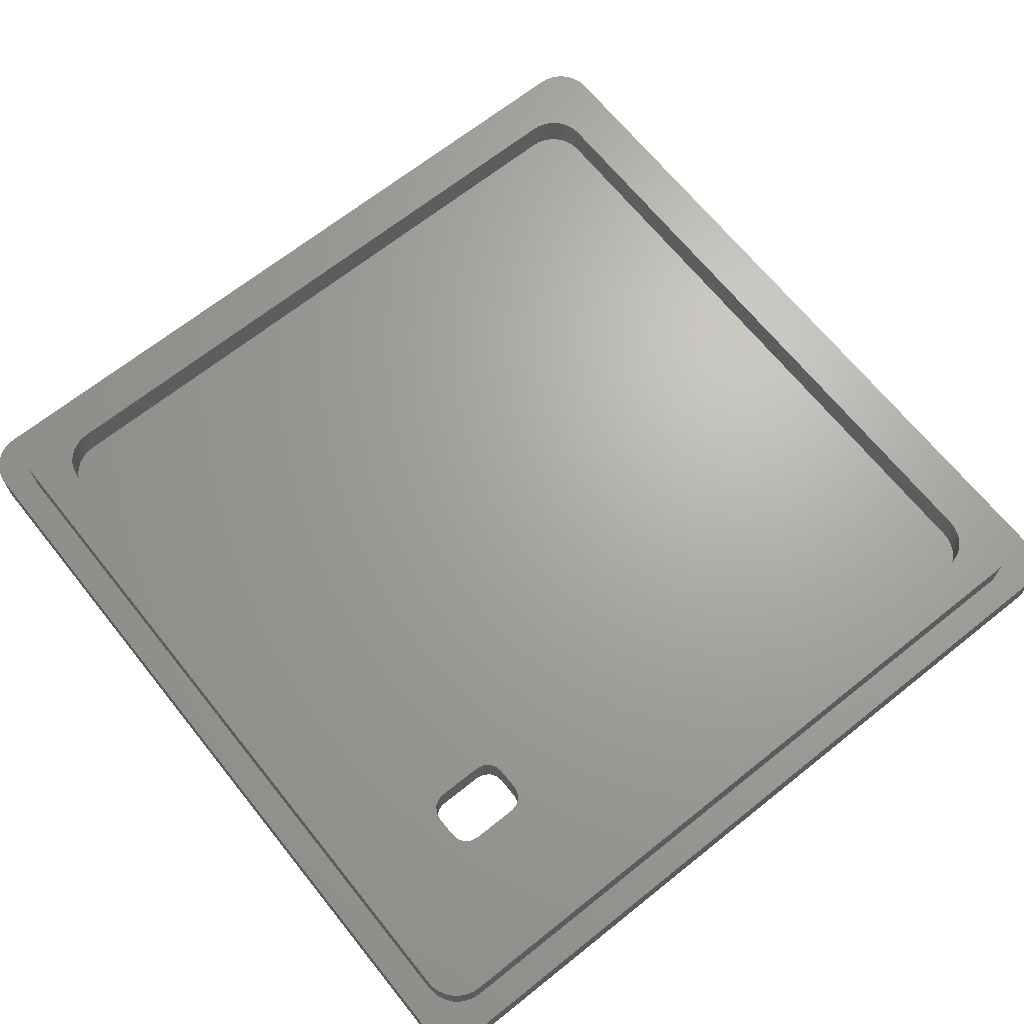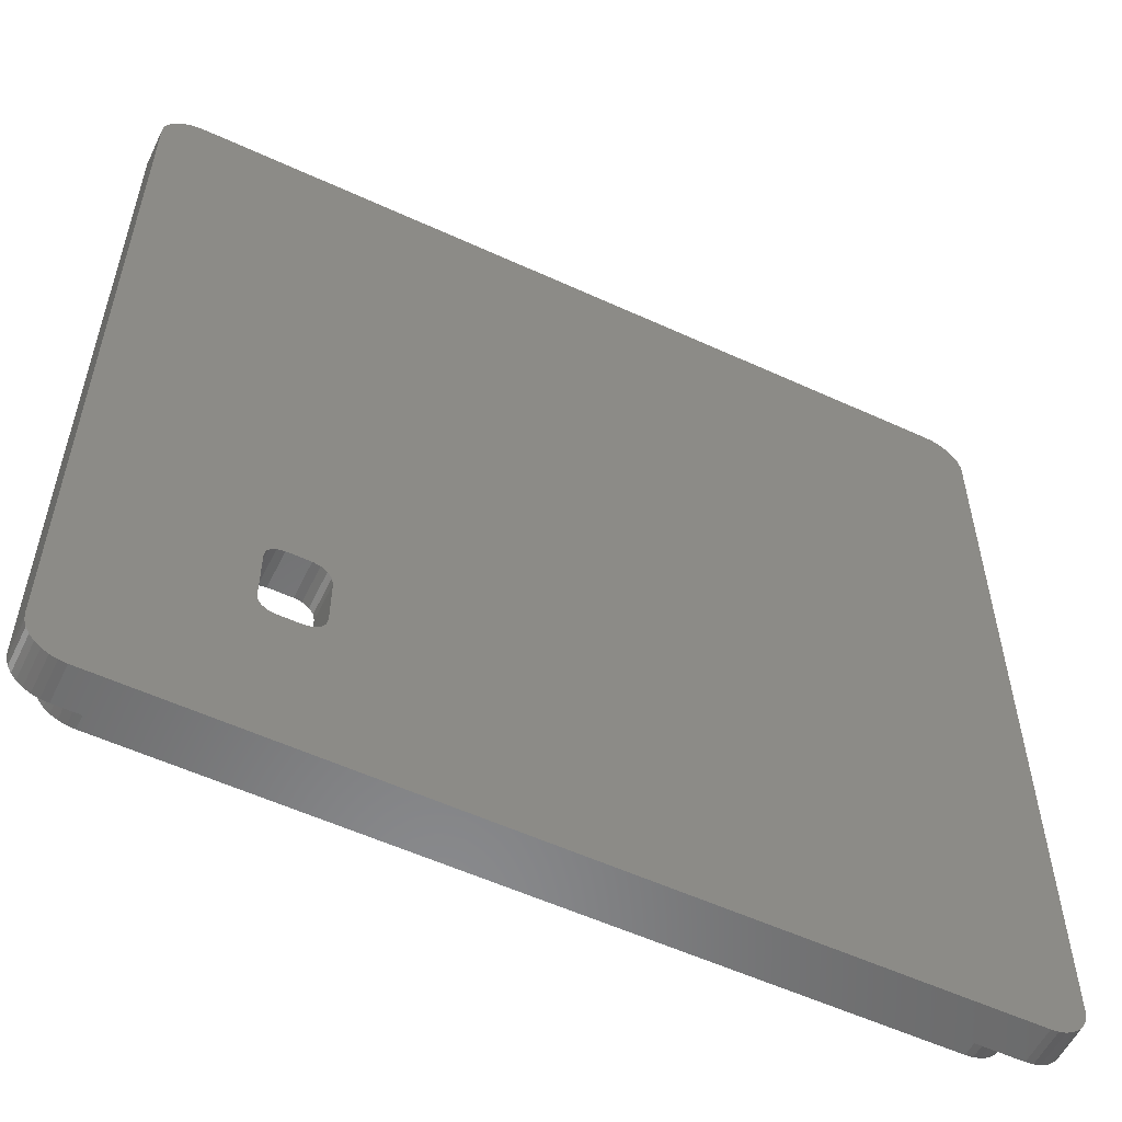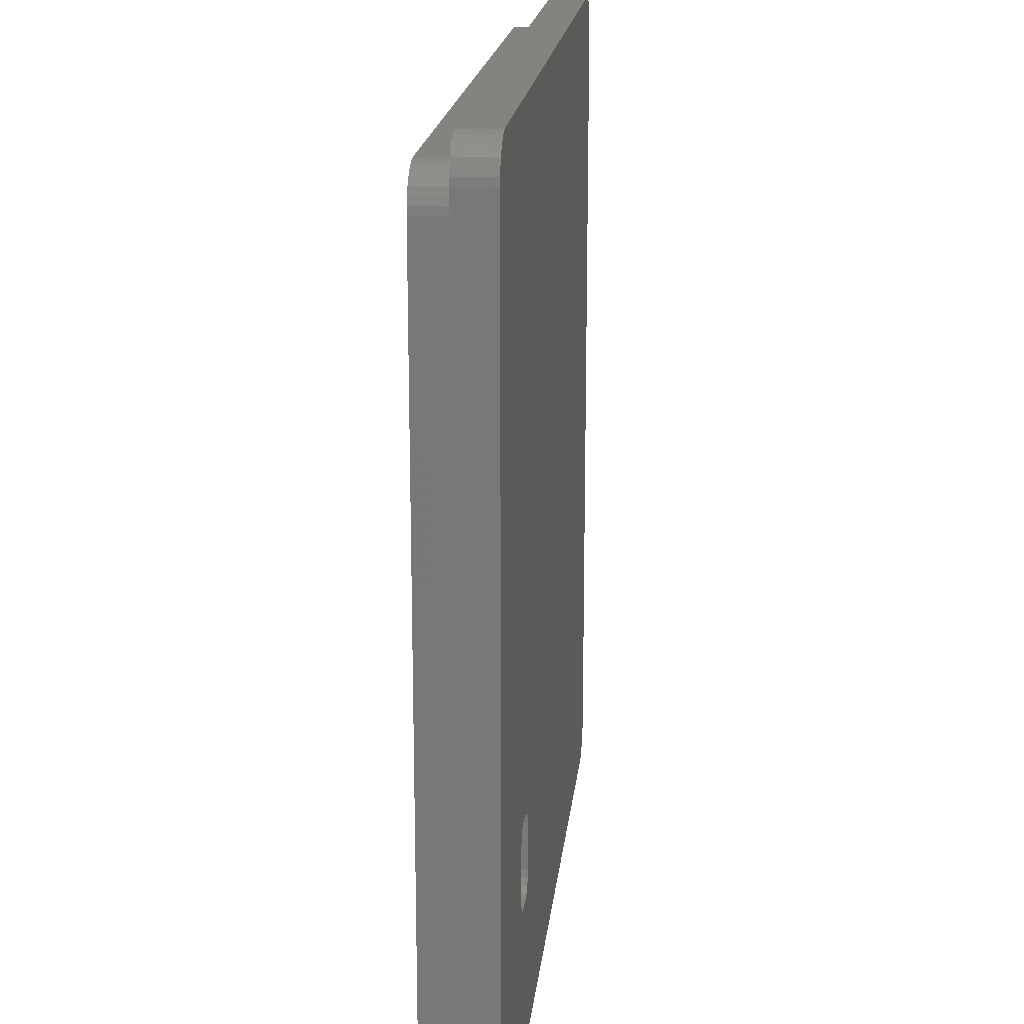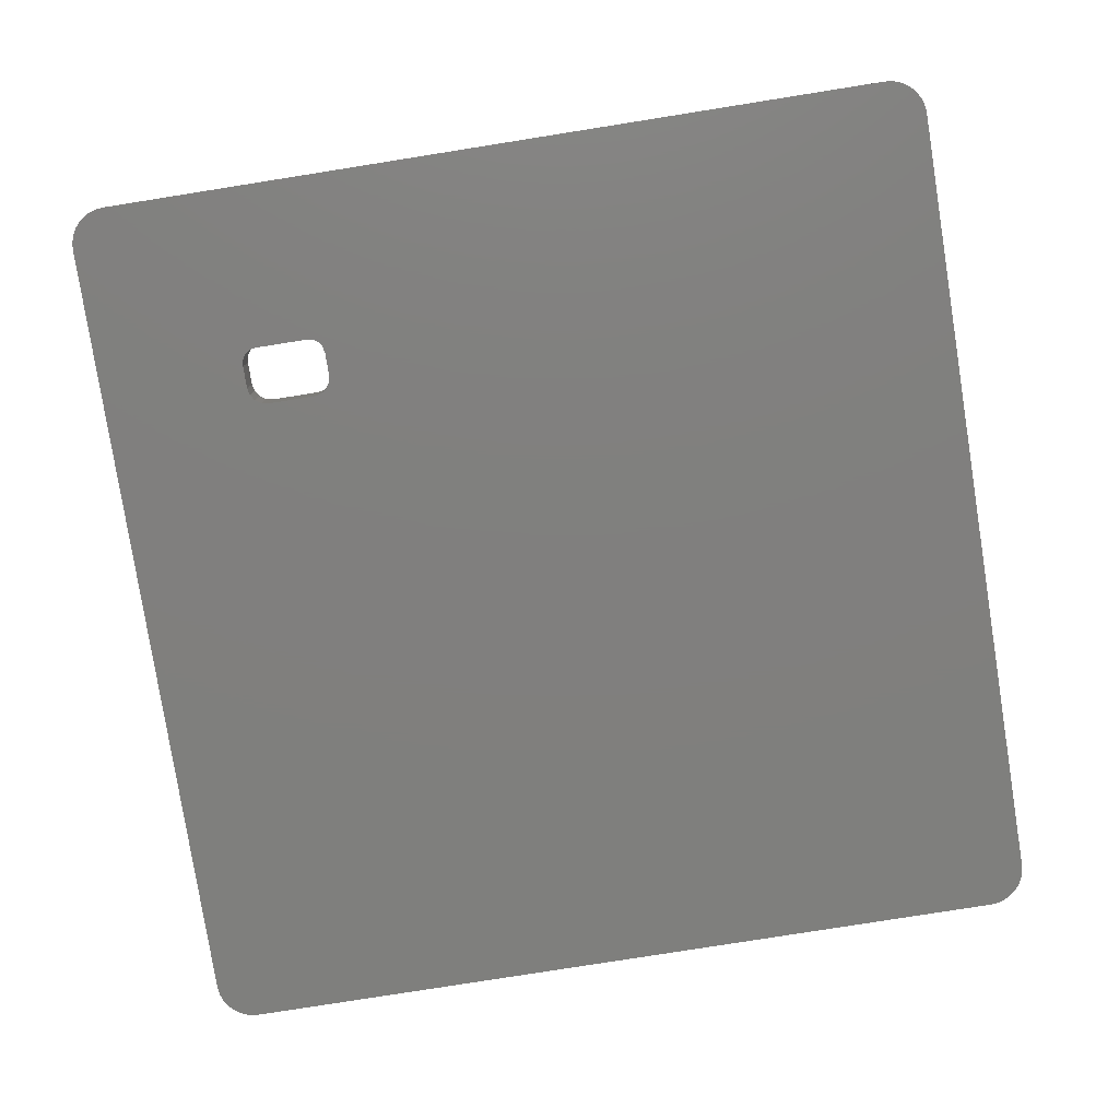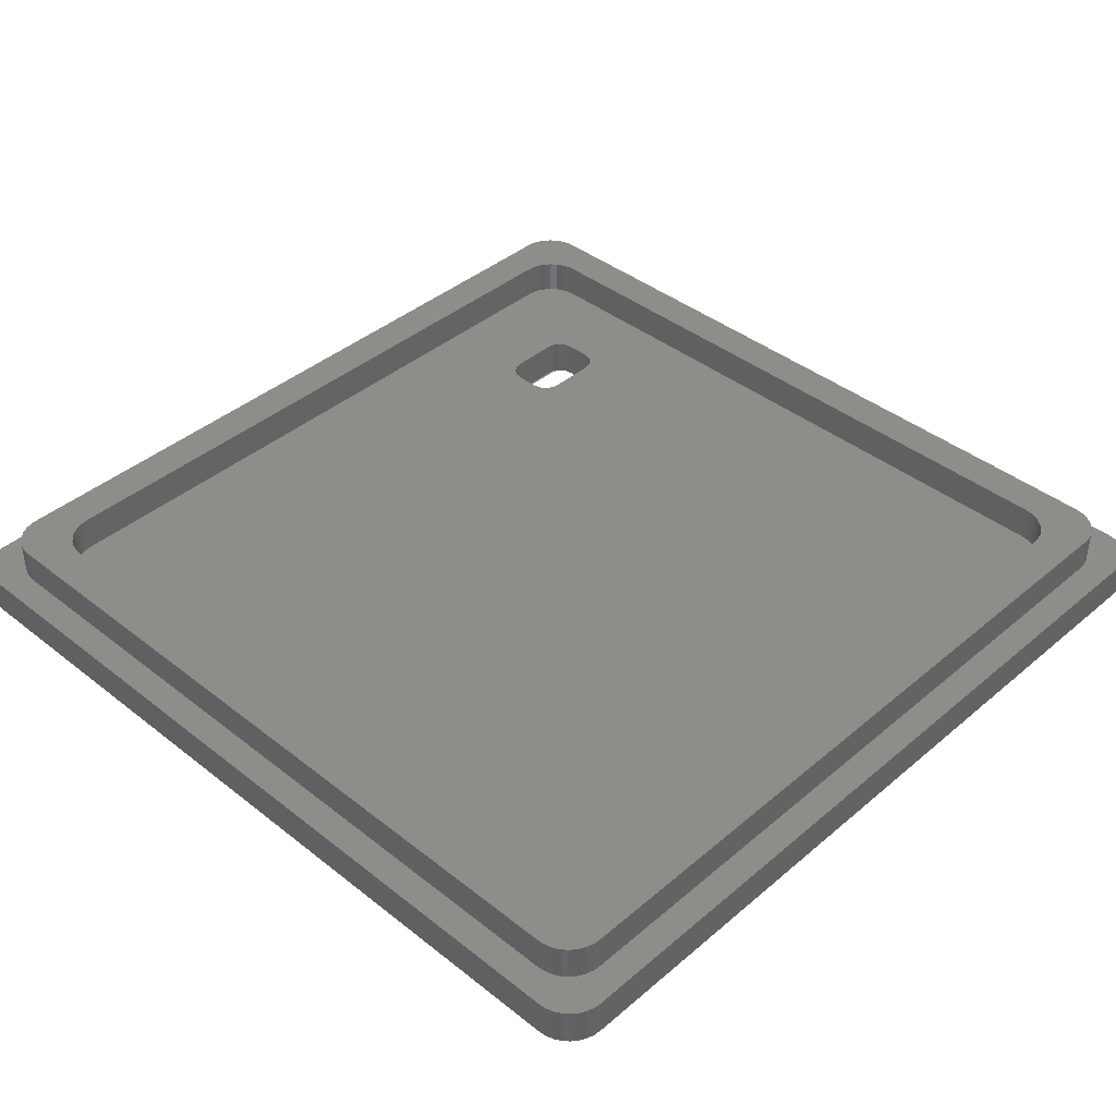
<metadata>
{"format":"stl","ext":"stl","renderer":"f3d","projection":"perspective","resolution":1024,"background":"white","views":[{"elev":67.2,"azim":51.3,"up":"+Z"},{"elev":-56.2,"azim":154.3,"up":"+Y"},{"elev":18.5,"azim":96.0,"up":"+Y"},{"elev":-79.5,"azim":99.0,"up":"+Z"},{"elev":40.6,"azim":-136.0,"up":"+Z"}]}
</metadata>
<code>
# stl→obj: 268 verts, 536 faces
v 21.5 19.5 3.9
v 21.46 19.89 2
v 21.46 19.89 3.9
v 21.5 19.5 2
v -21.5 -19.5 2
v -21.5 19.5 3.9
v -21.5 19.5 2
v -21.5 -19.5 3.9
v -21.35 20.27 2
v -21.16 20.61 3.9
v -21.16 20.61 2
v -21.35 20.27 3.9
v 20.91 20.91 2
v 20.61 21.16 3.9
v 20.91 20.91 3.9
v 20.61 21.16 2
v -20.91 20.91 3.9
v 19.5 21.5 3.9
v -21.46 -19.89 3.9
v 19.5 -21.5 3.9
v -12 21.5 2
v 19.5 21.5 2
v -19.5 21.5 3.9
v -19.5 21.5 2
v 19.46 17.89 3.9
v 19.5 17.5 3.9
v 19.35 18.27 3.9
v 19.16 18.61 3.9
v 18.91 18.91 3.9
v 18.61 19.16 3.9
v 18.27 19.35 3.9
v 17.89 19.46 3.9
v 17.5 19.5 3.9
v -17.5 19.5 3.9
v -19.5 17.5 3.9
v -19.5 -17.5 3.9
v -19.46 17.89 3.9
v -19.35 18.27 3.9
v -19.16 18.61 3.9
v -18.91 18.91 3.9
v -18.61 19.16 3.9
v -18.27 19.35 3.9
v -17.89 19.46 3.9
v 19.46 -17.89 3.9
v 19.5 -17.5 3.9
v 19.35 -18.27 3.9
v 19.16 -18.61 3.9
v 18.91 -18.91 3.9
v 18.61 -19.16 3.9
v 18.27 -19.35 3.9
v 17.89 -19.46 3.9
v 17.5 -19.5 3.9
v -17.5 -19.5 3.9
v -17.89 -19.46 3.9
v -18.27 -19.35 3.9
v -18.61 -19.16 3.9
v -18.91 -18.91 3.9
v -19.16 -18.61 3.9
v -19.35 -18.27 3.9
v -19.46 -17.89 3.9
v -21.46 19.89 3.9
v 21.5 -19.5 3.9
v 21.5 -19.5 2
v 21.16 -20.61 3.9
v 21 -20.81 2
v 21.16 -20.61 2
v 20.91 -20.91 3.9
v 20.91 -20.91 2
v 21.35 -20.27 3.9
v 21.46 -19.89 2
v 21.46 -19.89 3.9
v 21.35 -20.27 2
v -19.89 -21.46 3.9
v -19.5 -21.5 3.9
v -21.46 -19.89 2
v -12 -21.5 2
v 19.5 -21.5 2
v -19.5 -21.5 2
v -20.91 -20.91 2
v -21.16 -20.61 3.9
v -21.16 -20.61 2
v -20.91 -20.91 3.9
v 20.27 21.35 3.9
v 20.27 21.35 2
v -19.89 21.46 3.9
v 21.35 20.27 3.9
v 21.16 20.61 3.9
v 19.89 21.46 3.9
v 20.61 -21.16 3.9
v 20.27 -21.35 3.9
v 19.89 -21.46 3.9
v -21.46 19.89 2
v -20.91 20.91 2
v 21.16 20.61 2
v 21.35 20.27 2
v -21.35 -20.27 2
v -21.35 -20.27 3.9
v -20.61 -21.16 2
v -20.27 -21.35 3.9
v -20.61 -21.16 3.9
v -20.27 -21.35 2
v 19.89 21.46 2
v -20.27 21.35 3.9
v -20.61 21.16 3.9
v 21 20.81 2
v 19.89 -21.46 2
v 20.27 -21.35 2
v 20.61 -21.16 2
v -19.89 -21.46 2
v -20.68 -21.11 2
v -19.89 21.46 2
v -20.27 21.35 2
v -20.68 21.11 2
v -20.61 21.16 2
v 19.5 17.5 2
v 19.46 17.89 2
v -19.5 17.5 2
v -19.5 -17.5 2
v 17.5 19.5 2
v -17.5 19.5 2
v -19.16 18.61 2
v -19.35 18.27 2
v 19.5 -17.5 2
v 19.35 -18.27 2
v 19.46 -17.89 2
v -19.16 -18.61 2
v -18.91 -18.91 2
v 17.5 -19.5 2
v -17.5 -19.5 2
v 18.27 19.35 2
v 18.61 19.16 2
v 17.89 19.46 2
v -19.46 17.89 2
v -18.91 18.91 2
v 18.91 -18.91 2
v 19.16 -18.61 2
v 18.61 -19.16 2
v -17.89 -19.46 2
v -18.27 -19.35 2
v 19.35 18.27 2
v 19.16 18.61 2
v 18.91 18.91 2
v -18.61 19.16 2
v -18.27 19.35 2
v -17.89 19.46 2
v 18.27 -19.35 2
v 17.89 -19.46 2
v -19.46 -17.89 2
v -19.35 -18.27 2
v -18.61 -19.16 2
v 23 -21 2
v 23 21 9.537e-07
v 23 21 2
v 23 -21 9.537e-07
v 22.96 21.39 9.537e-07
v 22.96 21.39 2
v -23 -21 5.107e-15
v -23 21 2
v -23 21 5.107e-15
v -23 -21 2
v -21 -23 4.663e-15
v -21.39 -22.96 4.75e-15
v -21 23 4.663e-15
v -21.77 -22.85 4.833e-15
v -22.11 -22.66 4.91e-15
v -21.39 22.96 4.75e-15
v -22.41 -22.41 4.977e-15
v -21.77 22.85 4.833e-15
v -22.66 -22.11 5.032e-15
v -22.11 22.66 4.91e-15
v -22.85 -21.77 5.073e-15
v -22.41 22.41 4.977e-15
v -22.96 -21.39 5.098e-15
v -22.66 22.11 5.032e-15
v -22.85 21.77 5.073e-15
v -22.96 21.39 5.098e-15
v -22.66 22.11 2
v -22.85 21.77 2
v 22.41 -22.41 9.537e-07
v 22.66 -22.11 9.537e-07
v 22.96 -21.39 2
v 22.96 -21.39 9.537e-07
v 22.11 -22.66 9.537e-07
v 22.41 -22.41 2
v 22.11 -22.66 2
v -22.11 22.66 2
v -22.41 22.41 2
v 21 23 2
v 21.39 22.96 9.537e-07
v 21 23 9.537e-07
v 21 -23 2
v 14.42 -11.27 2
v 14.5 -11.65 2
v 14.5 -14.15 2
v 14.42 -14.53 2
v 14.21 -14.86 2
v 11.92 -10.73 2
v 14.21 -10.94 2
v 13.88 -10.73 2
v 13.5 -10.65 2
v 12.3 -10.65 2
v 11.59 -10.94 2
v 11.38 -11.27 2
v 13.88 -15.07 2
v 13.5 -15.15 2
v 12.3 -15.15 2
v 11.92 -15.07 2
v 11.59 -14.86 2
v 11.3 -11.65 2
v 11.3 -14.15 2
v 11.38 -14.53 2
v -21 -23 2
v -21.39 -22.96 2
v 14.38 -11.47 7.668e-07
v 14.38 -14.33 7.668e-07
v 14.32 -14.64 7.655e-07
v 14.14 -14.9 7.617e-07
v 13.88 -15.07 7.561e-07
v 13.5 -15.15 7.478e-07
v 12.3 -15.15 7.218e-07
v 11.92 -15.07 7.135e-07
v 11.3 -14.15 7.001e-07
v 11.3 -11.65 7.001e-07
v 11.38 -14.53 7.017e-07
v 11.59 -14.86 7.064e-07
v 14.32 -11.16 7.655e-07
v 14.14 -10.9 7.617e-07
v 13.88 -10.73 7.561e-07
v 13.5 -10.65 7.478e-07
v 12.3 -10.65 7.218e-07
v 11.92 -10.73 7.135e-07
v 11.59 -10.94 7.064e-07
v 11.38 -11.27 7.017e-07
v -21 23 2
v -21.39 22.96 2
v -22.96 21.39 2
v 22.85 -21.77 9.537e-07
v 21 -23 9.537e-07
v 21.39 -22.96 9.537e-07
v 21.77 -22.85 9.537e-07
v -22.66 -22.11 2
v -22.41 -22.41 2
v 22.11 22.66 9.537e-07
v 21.77 22.85 9.537e-07
v 22.85 21.77 9.537e-07
v 22.66 22.11 9.537e-07
v 22.41 22.41 9.537e-07
v 22.11 22.66 2
v 22.41 22.41 2
v 22.85 21.77 2
v 22.66 22.11 2
v 21.77 22.85 2
v 22.85 -21.77 2
v 21.39 22.96 2
v 22.66 -22.11 2
v 21.77 -22.85 2
v 21.39 -22.96 2
v -22.96 -21.39 2
v -22.85 -21.77 2
v -22.11 -22.66 2
v -21.77 -22.85 2
v -21.77 22.85 2
v 14.5 -11.65 9.537e-07
v 14.42 -11.27 9.537e-07
v 14.21 -14.86 9.537e-07
v 14.42 -14.53 9.537e-07
v 14.21 -10.94 9.537e-07
v 14.5 -14.15 9.537e-07
f 1 2 3
f 2 1 4
f 5 6 7
f 6 5 8
f 9 10 11
f 10 9 12
f 13 14 15
f 14 13 16
f 17 10 18
f 8 19 20
f 21 18 22
f 18 21 23
f 23 21 24
f 18 25 26
f 18 27 25
f 18 28 27
f 18 29 28
f 18 30 29
f 18 31 30
f 18 32 31
f 18 33 32
f 18 34 33
f 35 6 36
f 37 6 35
f 38 6 37
f 39 6 38
f 40 6 39
f 41 6 40
f 42 6 41
f 43 6 42
f 34 6 43
f 6 34 18
f 44 20 45
f 46 20 44
f 47 20 46
f 48 20 47
f 49 20 48
f 50 20 49
f 51 20 50
f 52 20 51
f 53 20 52
f 53 8 20
f 54 8 53
f 55 8 54
f 56 8 55
f 57 8 56
f 58 8 57
f 59 8 58
f 60 8 59
f 36 8 60
f 8 36 6
f 12 61 18
f 62 4 1
f 4 62 63
f 64 65 66
f 67 65 64
f 65 67 68
f 69 70 71
f 70 69 72
f 73 74 20
f 75 8 5
f 8 75 19
f 76 20 74
f 20 76 77
f 76 74 78
f 79 80 81
f 80 79 82
f 16 83 14
f 83 16 84
f 23 85 18
f 26 1 3
f 1 26 62
f 26 3 86
f 45 62 26
f 26 86 87
f 62 45 71
f 26 87 15
f 71 45 69
f 26 15 14
f 69 45 64
f 26 14 83
f 64 45 67
f 26 83 88
f 67 45 89
f 26 88 18
f 89 45 90
f 90 45 91
f 91 45 20
f 92 12 9
f 12 92 61
f 11 17 93
f 17 11 10
f 7 61 92
f 61 7 6
f 86 94 87
f 94 86 95
f 71 63 62
f 63 71 70
f 64 72 69
f 72 64 66
f 96 19 75
f 19 96 97
f 98 99 100
f 99 98 101
f 3 95 86
f 95 3 2
f 84 88 83
f 88 84 102
f 103 104 18
f 82 100 20
f 10 12 18
f 61 6 18
f 15 105 13
f 87 105 15
f 105 87 94
f 77 91 20
f 91 77 106
f 107 89 90
f 89 107 108
f 108 67 89
f 67 108 68
f 109 74 73
f 74 109 78
f 102 18 88
f 18 102 22
f 85 103 18
f 104 17 18
f 99 109 73
f 109 99 101
f 99 73 20
f 97 80 20
f 81 97 96
f 97 81 80
f 110 82 79
f 82 110 100
f 100 110 98
f 106 90 91
f 90 106 107
f 111 103 85
f 103 111 112
f 24 85 23
f 85 24 111
f 113 104 114
f 104 113 17
f 17 113 93
f 112 104 103
f 104 112 114
f 100 99 20
f 19 97 20
f 80 82 20
f 115 25 116
f 25 115 26
f 36 117 35
f 117 36 118
f 34 119 33
f 119 34 120
f 38 121 39
f 121 38 122
f 123 26 115
f 26 123 45
f 124 44 125
f 44 124 46
f 57 126 58
f 126 57 127
f 128 53 52
f 53 128 129
f 130 30 31
f 30 130 131
f 119 32 33
f 32 119 132
f 37 122 38
f 122 37 133
f 39 134 40
f 134 39 121
f 35 133 37
f 133 35 117
f 135 47 136
f 47 135 48
f 136 46 124
f 46 136 47
f 135 49 48
f 49 135 137
f 138 55 54
f 55 138 139
f 116 27 140
f 27 116 25
f 140 28 141
f 28 140 27
f 141 29 142
f 29 141 28
f 32 130 31
f 130 32 132
f 134 41 40
f 41 134 143
f 144 43 42
f 43 144 145
f 125 45 123
f 45 125 44
f 146 51 50
f 51 146 147
f 147 52 51
f 52 147 128
f 137 50 49
f 50 137 146
f 60 118 36
f 118 60 148
f 59 148 60
f 148 59 149
f 150 57 56
f 57 150 127
f 139 56 55
f 56 139 150
f 129 54 53
f 54 129 138
f 131 29 30
f 29 131 142
f 143 42 41
f 42 143 144
f 145 34 43
f 34 145 120
f 58 149 59
f 149 58 126
f 151 152 153
f 152 151 154
f 153 155 156
f 155 153 152
f 157 158 159
f 158 157 160
f 157 161 162
f 161 157 163
f 157 162 164
f 159 163 157
f 157 164 165
f 163 159 166
f 157 165 167
f 166 159 168
f 157 167 169
f 168 159 170
f 157 169 171
f 170 159 172
f 157 171 173
f 172 159 174
f 174 159 175
f 175 159 176
f 175 177 174
f 177 175 178
f 179 161 180
f 181 154 151
f 154 181 182
f 183 184 185
f 184 183 179
f 186 187 188
f 189 163 190
f 7 158 5
f 92 158 7
f 9 158 92
f 11 158 9
f 93 158 11
f 158 93 113
f 79 160 110
f 81 160 79
f 96 160 81
f 75 160 96
f 5 160 75
f 160 5 158
f 188 13 105
f 188 16 13
f 188 84 16
f 188 102 84
f 188 22 102
f 22 188 21
f 68 191 65
f 108 191 68
f 107 191 108
f 106 191 107
f 77 191 106
f 191 77 76
f 119 115 116
f 115 192 123
f 119 116 140
f 193 123 192
f 119 140 141
f 194 123 193
f 119 141 142
f 195 123 194
f 119 142 131
f 196 123 195
f 119 131 130
f 128 123 196
f 119 130 132
f 123 128 125
f 115 119 197
f 124 128 136
f 136 128 135
f 135 128 137
f 115 198 192
f 115 199 198
f 115 200 199
f 115 201 200
f 115 197 201
f 119 202 197
f 120 202 119
f 118 203 117
f 202 117 203
f 117 202 120
f 137 128 146
f 146 128 147
f 125 128 124
f 204 128 196
f 205 128 204
f 206 128 205
f 207 128 206
f 129 207 208
f 129 203 118
f 203 129 209
f 207 129 128
f 209 129 210
f 117 120 145
f 210 129 211
f 117 145 144
f 211 129 208
f 117 144 143
f 129 118 138
f 117 143 134
f 138 118 139
f 117 134 121
f 139 118 150
f 117 121 122
f 150 118 127
f 117 122 133
f 127 118 126
f 126 118 149
f 149 118 148
f 162 212 213
f 212 162 161
f 214 154 215
f 154 216 215
f 154 217 216
f 154 218 217
f 154 219 218
f 154 220 219
f 154 221 220
f 222 161 223
f 224 161 222
f 225 161 224
f 221 161 225
f 161 221 154
f 226 154 214
f 154 226 152
f 227 152 226
f 228 152 227
f 229 152 228
f 230 152 229
f 231 152 230
f 163 231 232
f 163 232 233
f 161 233 223
f 163 233 161
f 231 163 152
f 234 235 188
f 159 236 176
f 236 159 158
f 178 236 188
f 152 163 155
f 180 161 237
f 212 238 191
f 238 212 161
f 239 161 240
f 167 241 169
f 241 167 242
f 243 163 244
f 245 163 246
f 247 248 249
f 248 247 243
f 190 234 188
f 234 190 163
f 244 163 189
f 94 153 156
f 153 4 151
f 94 156 250
f 63 151 4
f 105 250 251
f 70 151 63
f 105 251 249
f 72 151 70
f 105 249 248
f 66 151 72
f 105 248 252
f 151 66 181
f 181 66 253
f 153 2 4
f 105 252 254
f 153 95 2
f 153 94 95
f 105 254 188
f 250 105 94
f 65 253 66
f 253 65 255
f 255 65 184
f 184 65 185
f 185 65 256
f 256 65 257
f 257 65 191
f 176 178 175
f 178 176 236
f 174 187 172
f 187 174 177
f 155 163 245
f 253 182 181
f 182 253 237
f 184 180 255
f 180 184 179
f 237 161 182
f 182 161 154
f 213 212 191
f 171 258 173
f 258 171 259
f 251 247 249
f 247 251 246
f 186 172 187
f 172 186 170
f 188 24 21
f 236 24 188
f 236 111 24
f 236 112 111
f 236 114 112
f 236 113 114
f 113 236 158
f 177 178 188
f 187 177 188
f 246 163 247
f 247 163 243
f 156 245 250
f 245 156 155
f 255 237 253
f 237 255 180
f 240 161 183
f 183 161 179
f 240 185 256
f 185 240 183
f 238 257 191
f 257 238 239
f 238 161 239
f 260 261 191
f 167 260 242
f 260 167 165
f 165 261 260
f 261 165 164
f 241 242 191
f 173 160 157
f 160 173 258
f 244 254 252
f 254 244 189
f 243 252 248
f 252 243 244
f 189 188 254
f 188 189 190
f 262 186 188
f 235 168 262
f 168 235 166
f 235 262 188
f 234 166 235
f 166 234 163
f 250 246 251
f 246 250 245
f 239 256 257
f 256 239 240
f 261 213 191
f 164 213 261
f 213 164 162
f 242 260 191
f 259 241 191
f 169 259 171
f 259 169 241
f 258 259 191
f 78 191 76
f 78 258 191
f 109 258 78
f 101 258 109
f 98 258 101
f 110 258 98
f 258 110 160
f 262 170 186
f 170 262 168
f 263 192 264
f 192 263 193
f 211 222 210
f 222 211 224
f 216 265 266
f 265 216 217
f 221 208 207
f 208 221 225
f 264 198 267
f 198 264 192
f 219 206 205
f 206 219 220
f 214 268 263
f 268 214 215
f 203 232 202
f 232 203 233
f 209 233 203
f 233 209 223
f 215 266 268
f 266 215 216
f 268 193 263
f 193 268 194
f 265 195 266
f 195 265 196
f 266 194 268
f 194 266 195
f 200 228 199
f 228 200 229
f 210 223 209
f 223 210 222
f 220 207 206
f 207 220 221
f 208 224 211
f 224 208 225
f 227 198 199
f 198 227 267
f 227 199 228
f 217 196 265
f 196 217 204
f 204 217 218
f 218 205 204
f 205 218 219
f 267 226 264
f 226 267 227
f 264 214 263
f 214 264 226
f 197 230 201
f 230 197 231
f 201 229 200
f 229 201 230
f 202 231 197
f 231 202 232

</code>
